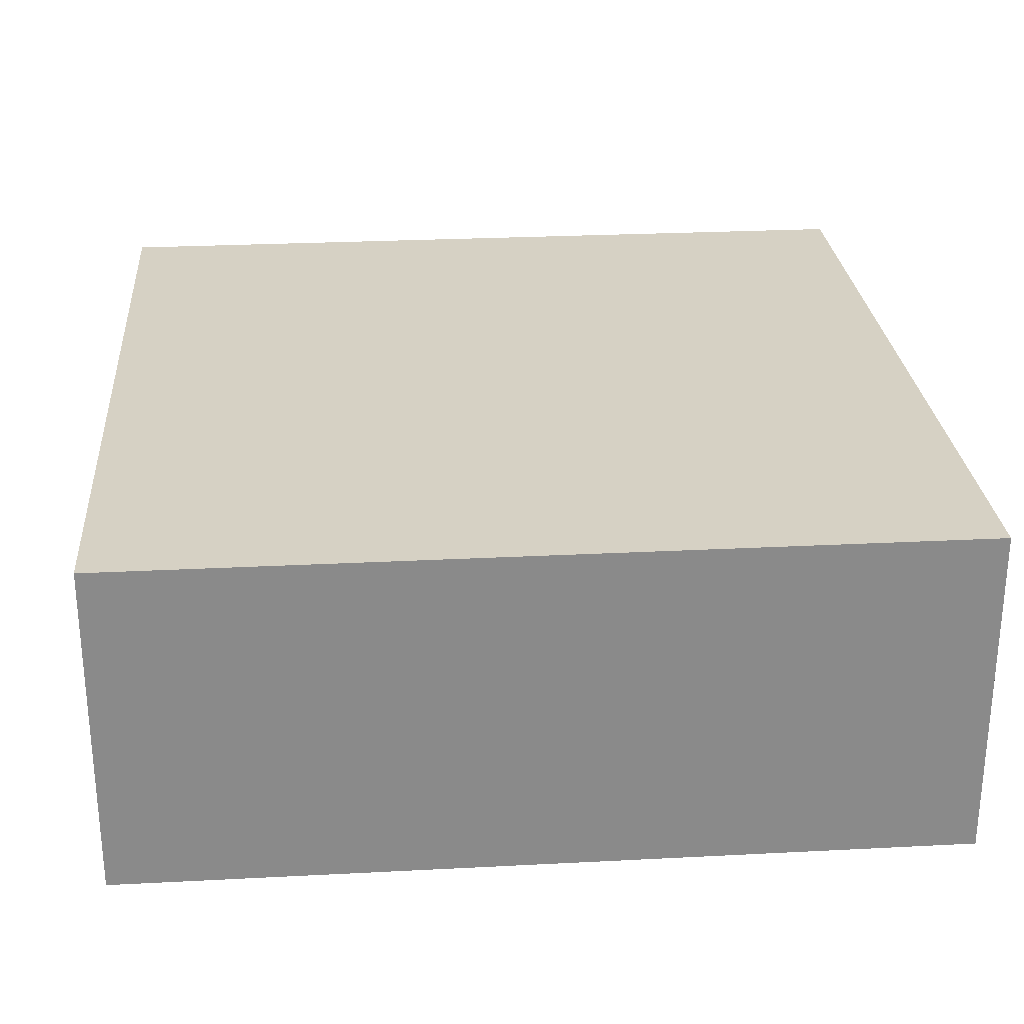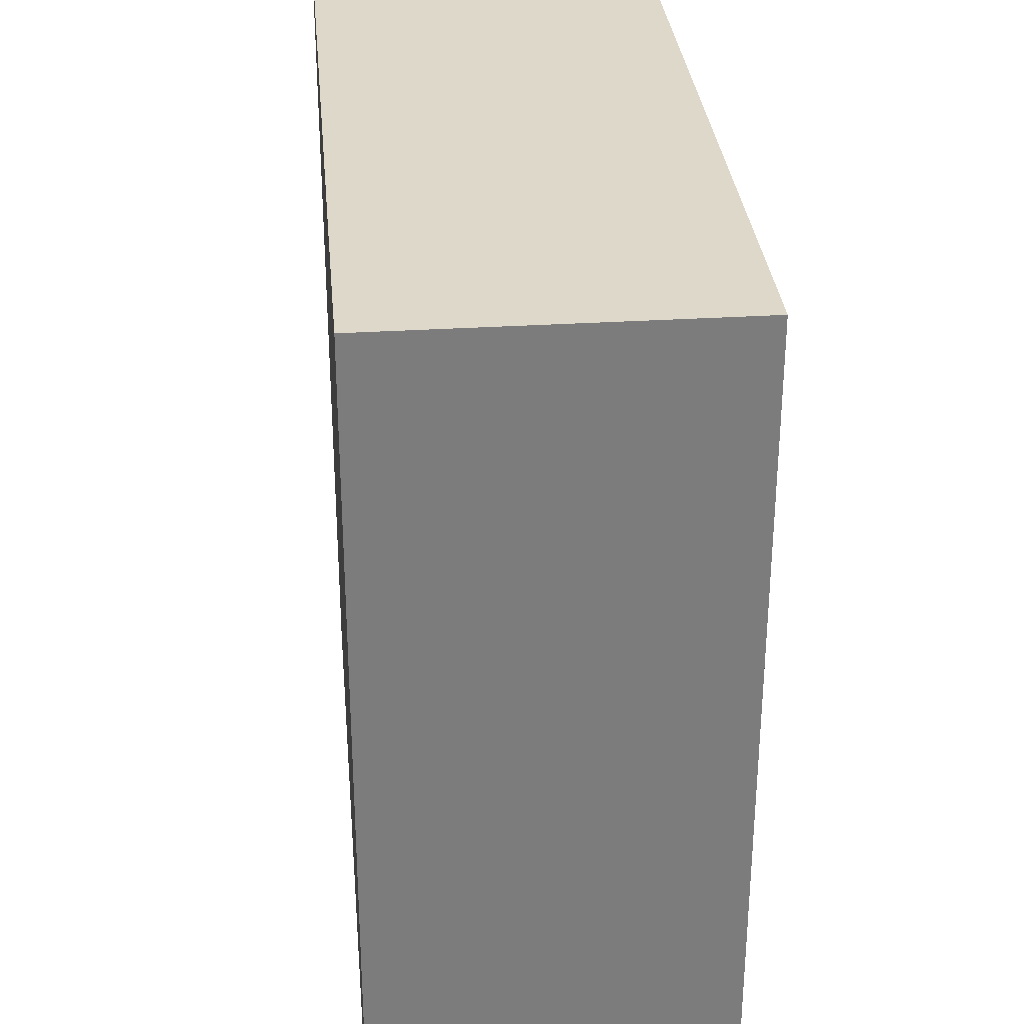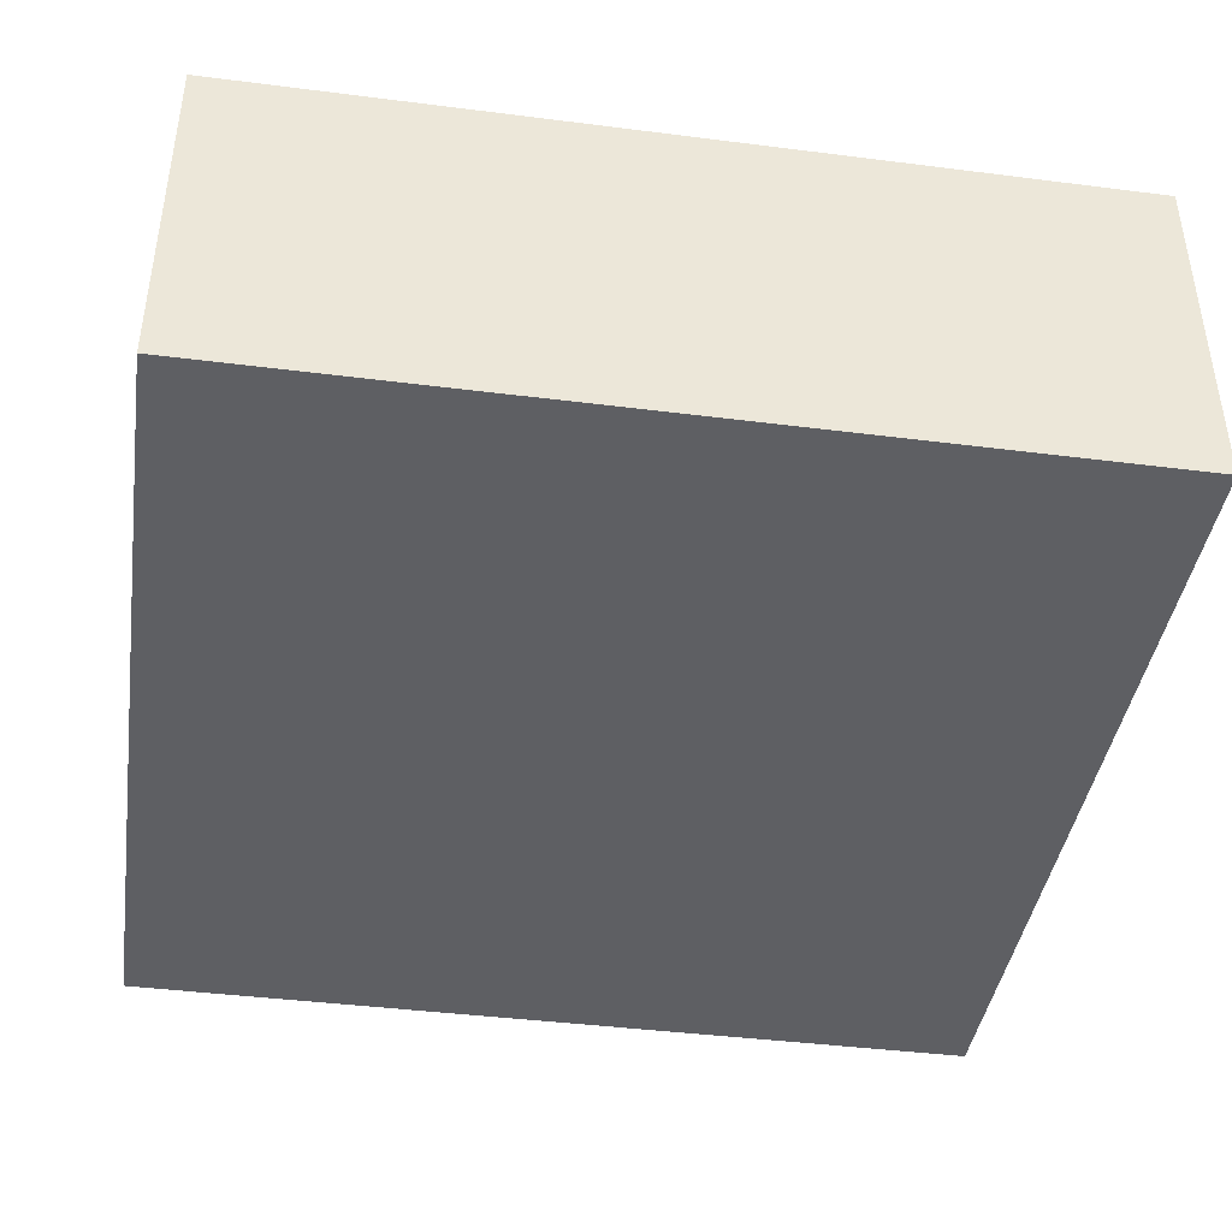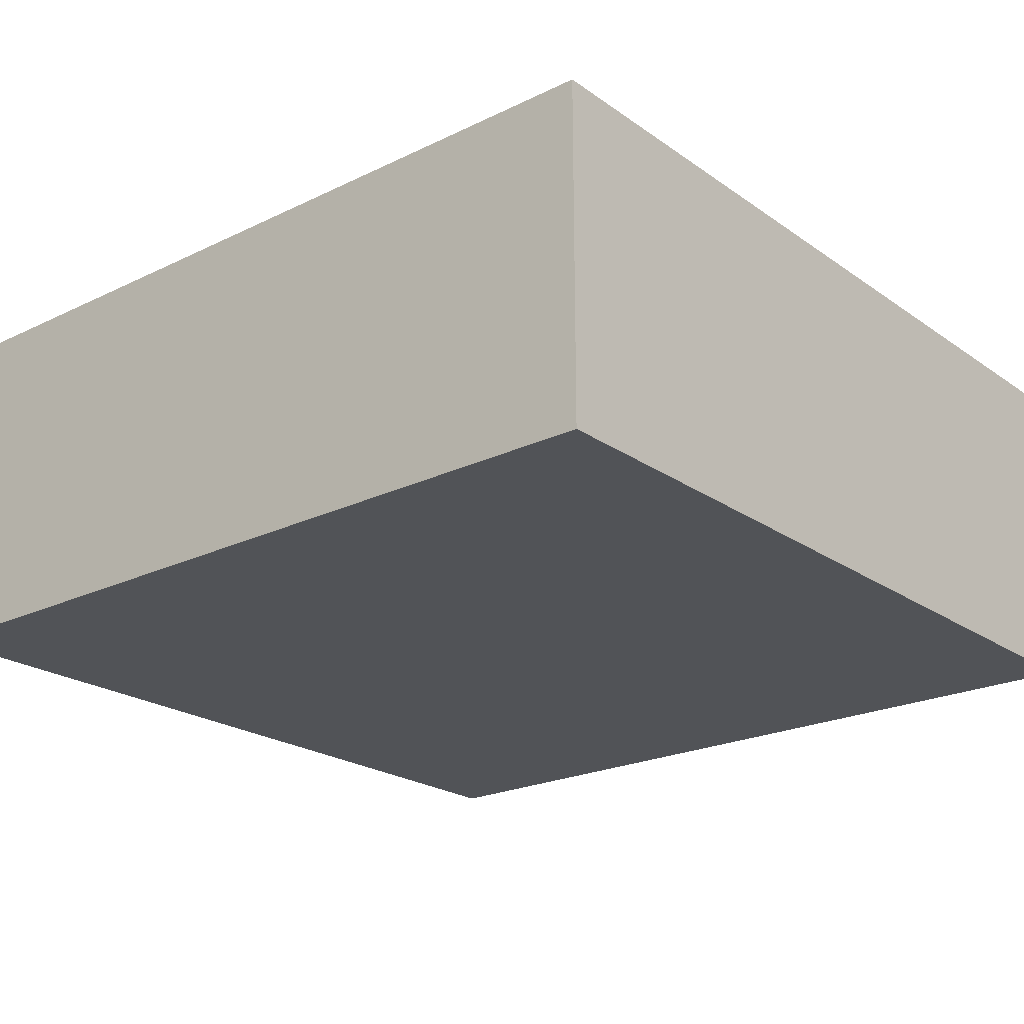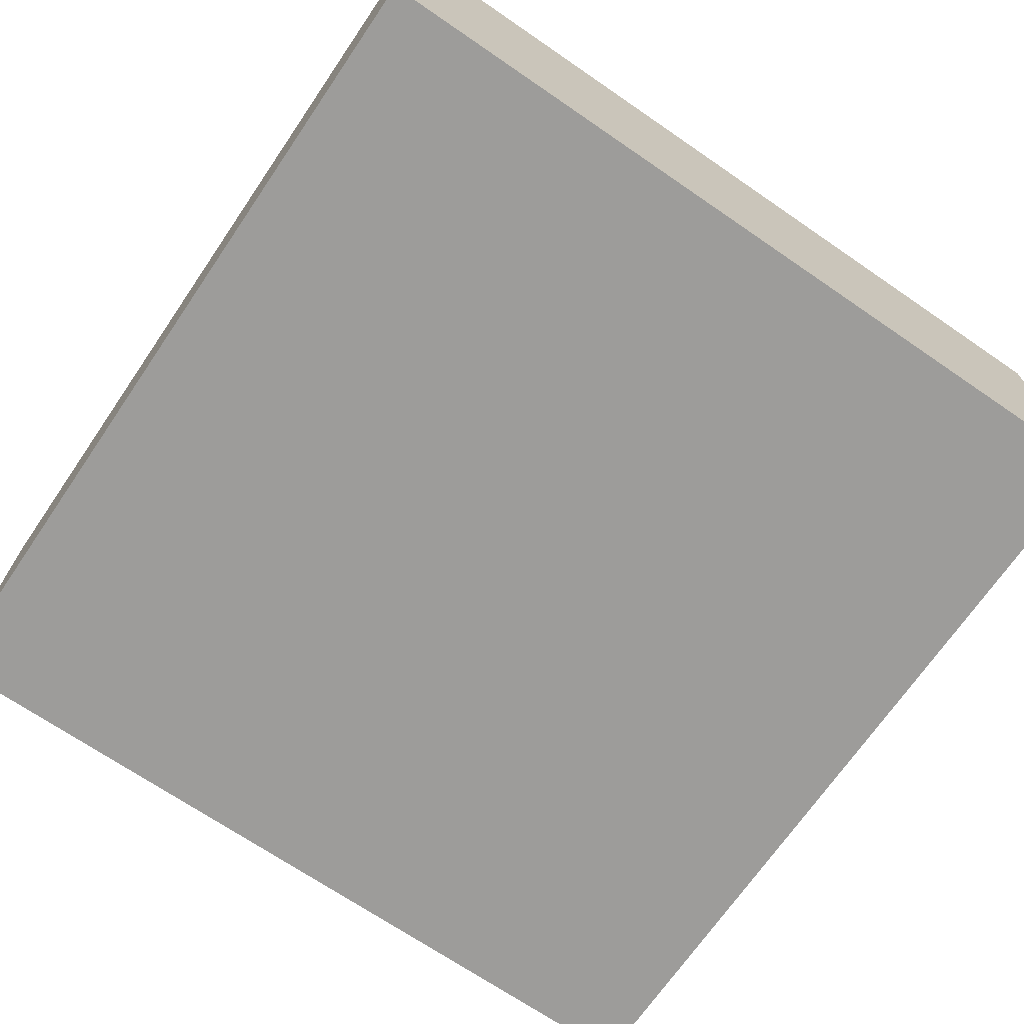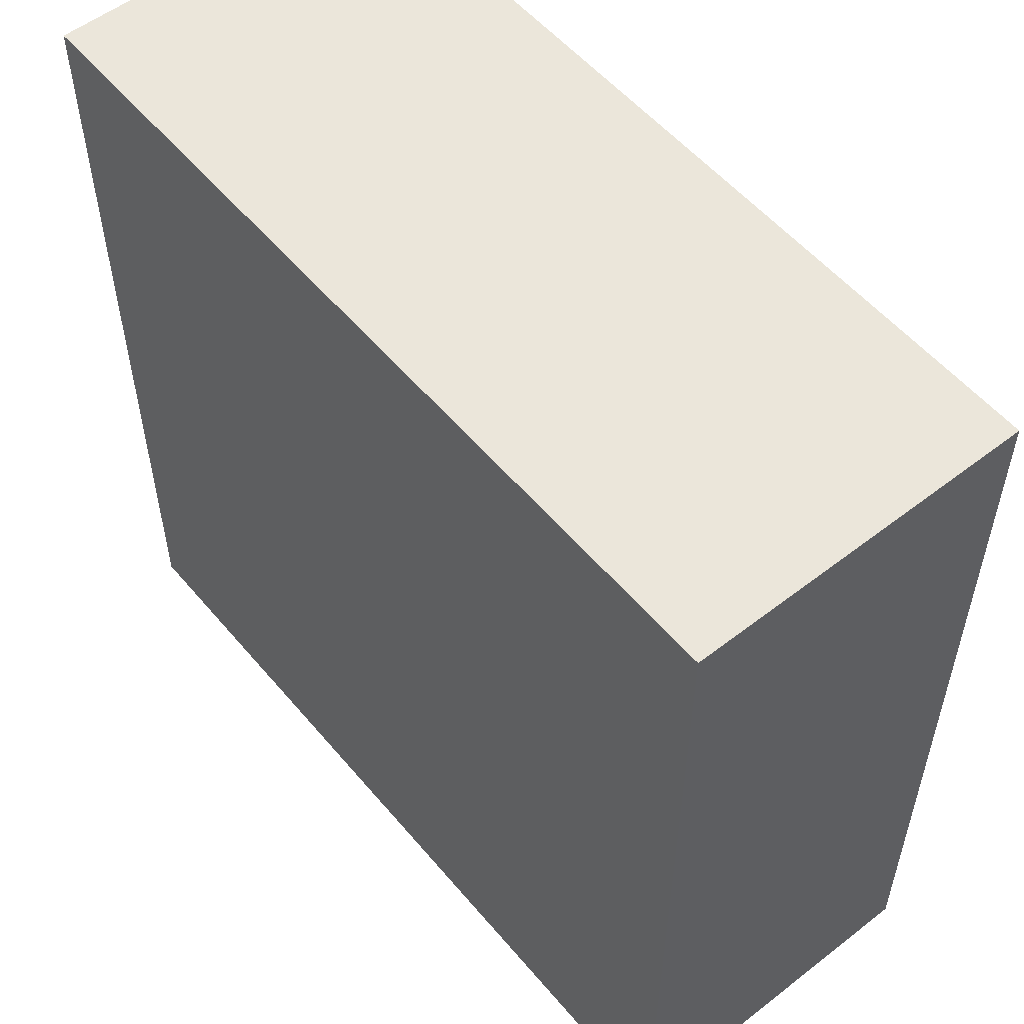
<metadata>
{"format":"obj","ext":"obj","renderer":"f3d","projection":"perspective","resolution":1024,"background":"white","views":[{"elev":26.8,"azim":85.4,"up":"+Y"},{"elev":31.6,"azim":84.9,"up":"+Z"},{"elev":-41.7,"azim":171.3,"up":"+Y"},{"elev":-22.2,"azim":-50.1,"up":"+Y"},{"elev":-70.0,"azim":-124.4,"up":"+Y"},{"elev":54.8,"azim":50.7,"up":"+Z"}]}
</metadata>
<code>
g Cube 36
v 0.25 0 0.5
v -0.25 0 0.5
v 0.25 0.2 0.5
v -0.25 0.2 0.5
v -0.25 0 0.5
v -0.25 0 0
v -0.25 0.2 0.5
v -0.25 0.2 0
v -0.25 0 0
v 0.25 0 0
v -0.25 0.2 0
v 0.25 0.2 0
v 0.25 0 0
v 0.25 0 0.5
v 0.25 0.2 0
v 0.25 0.2 0.5
v 0.25 0.2 0.5
v -0.25 0.2 0.5
v 0.25 0.2 0
v -0.25 0.2 0
v 0.25 0 0
v -0.25 0 0
v 0.25 0 0.5
v -0.25 0 0.5
g Cube 36
f 3 4 2 1
f 7 8 6 5
f 11 12 10 9
f 15 16 14 13
f 19 20 18 17
f 23 24 22 21

</code>
